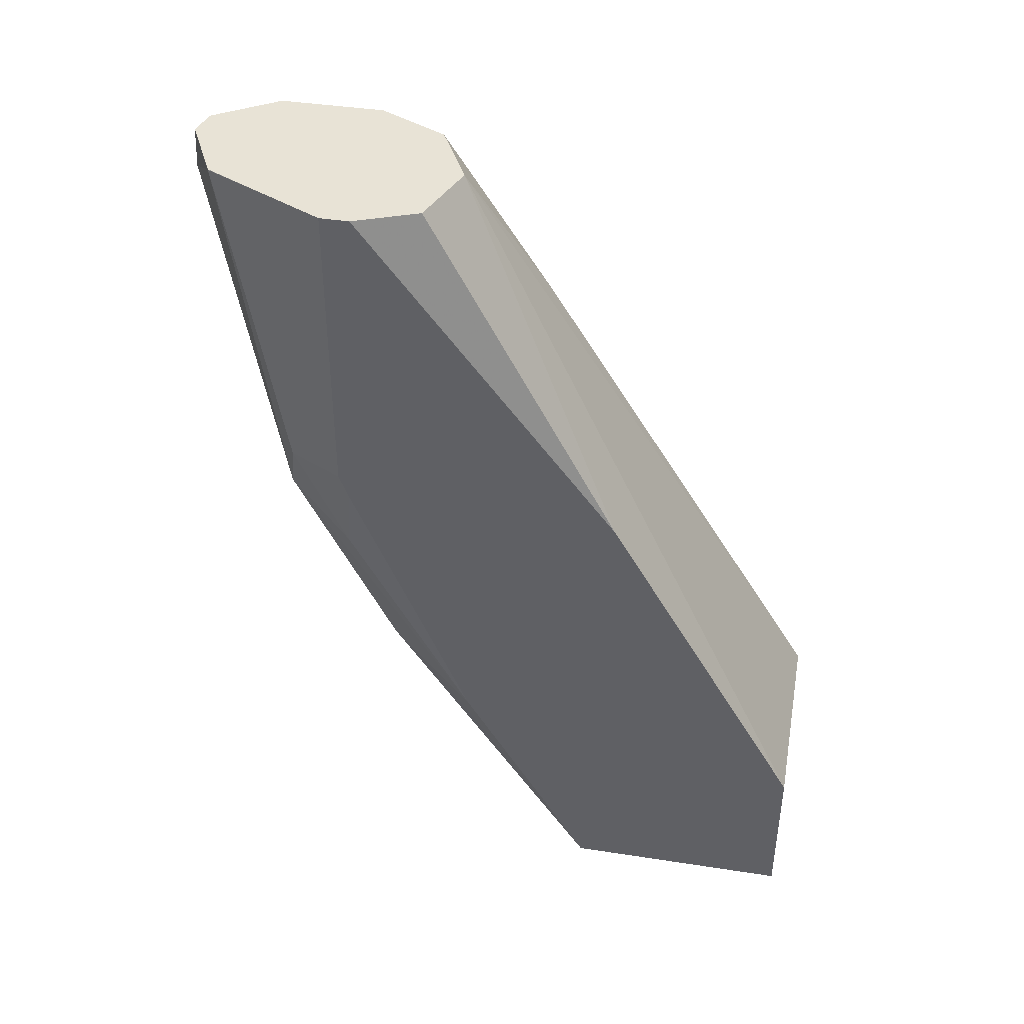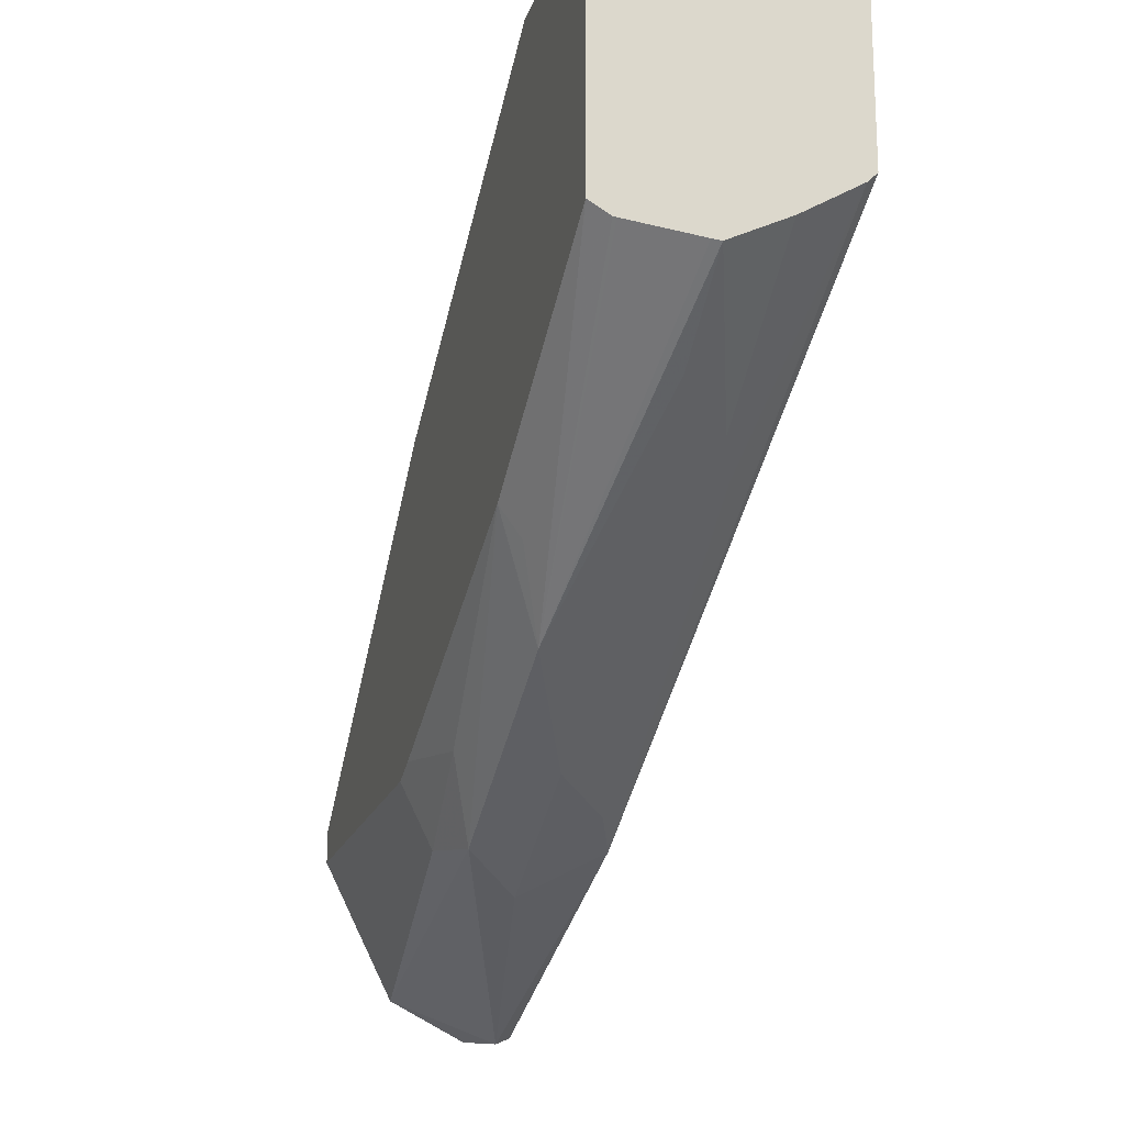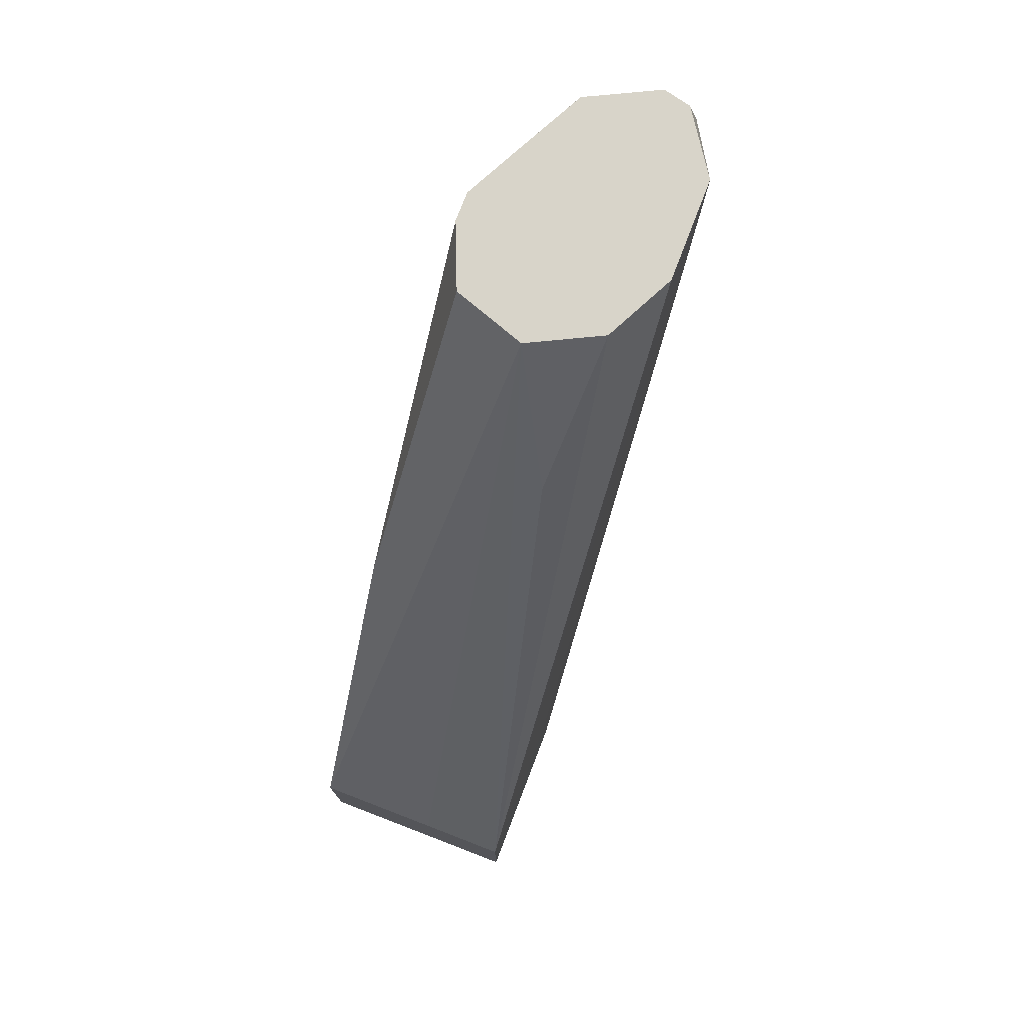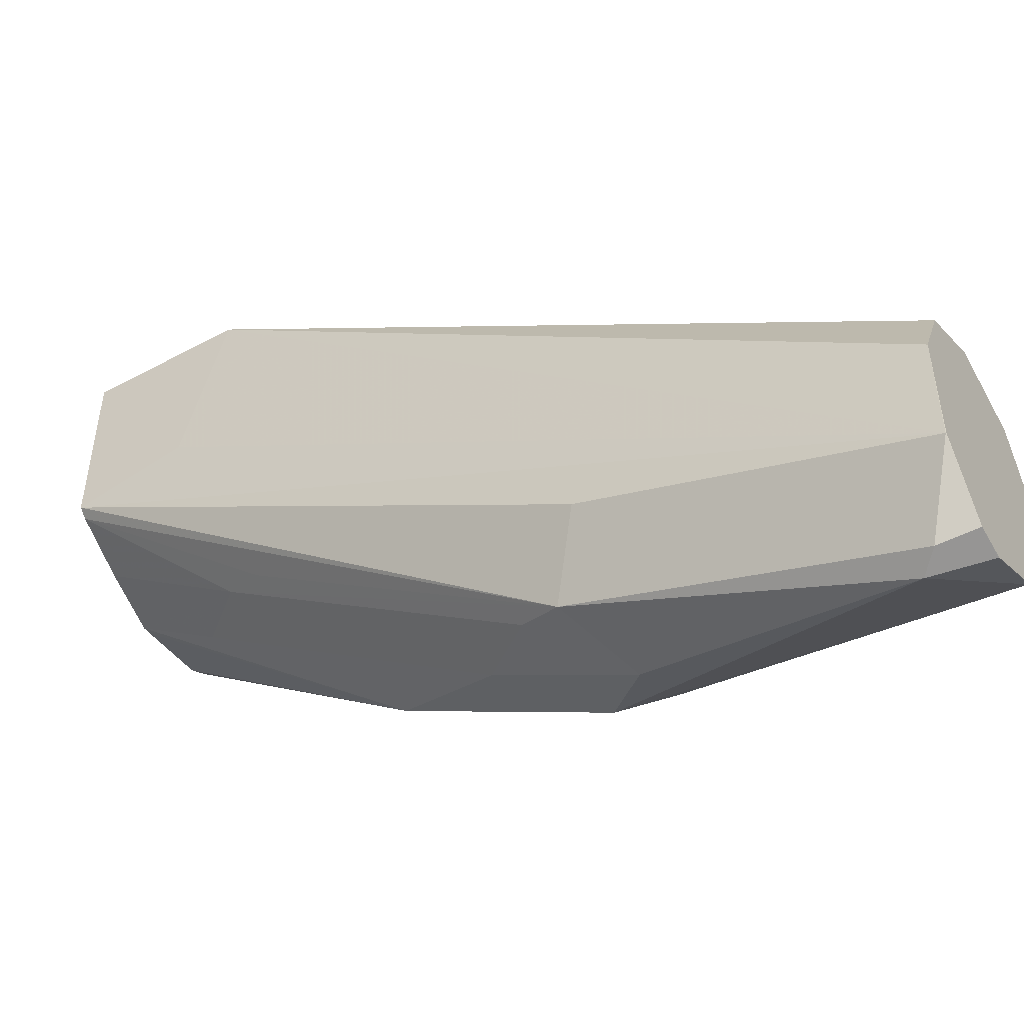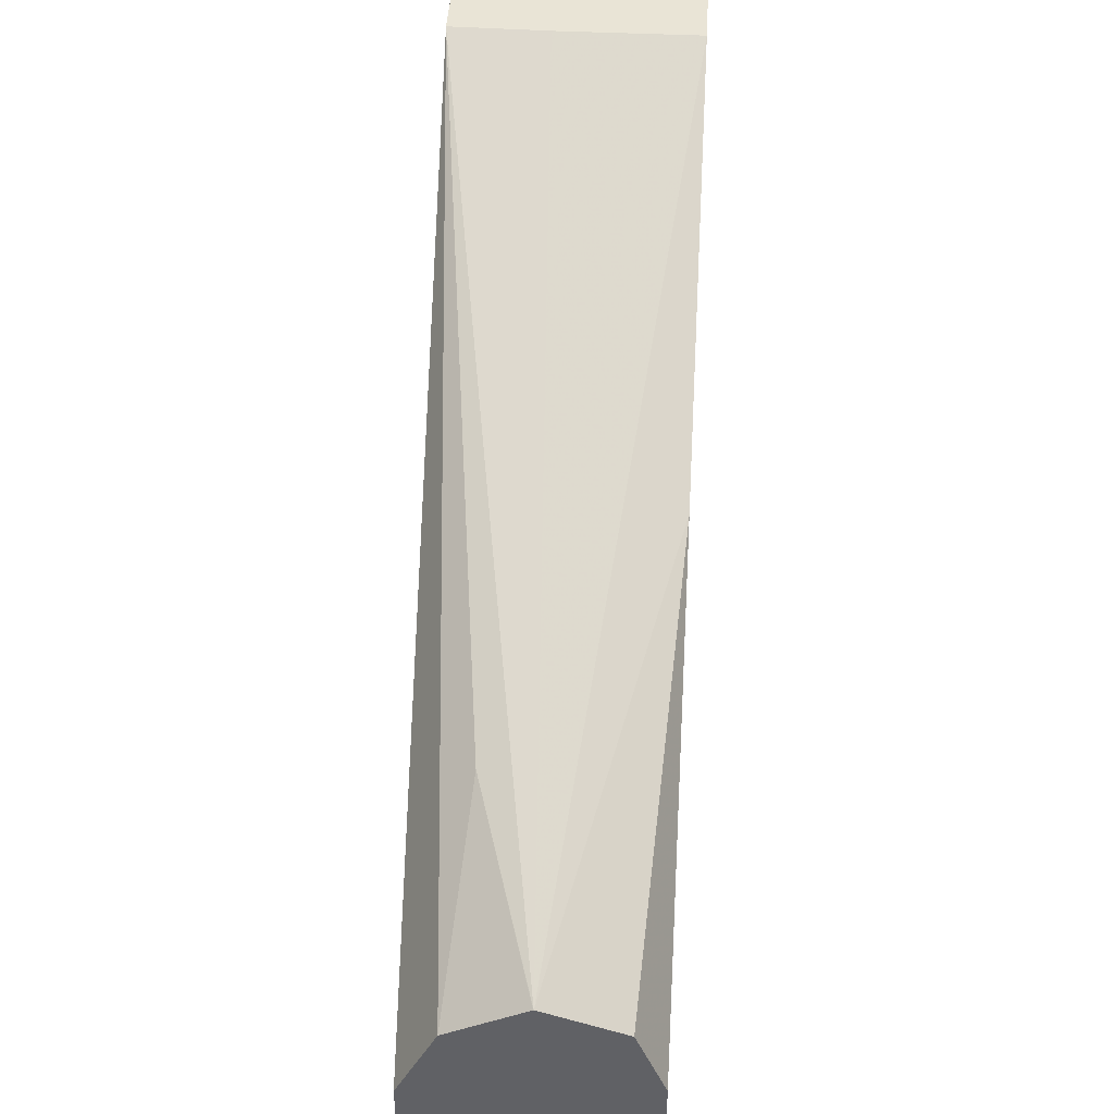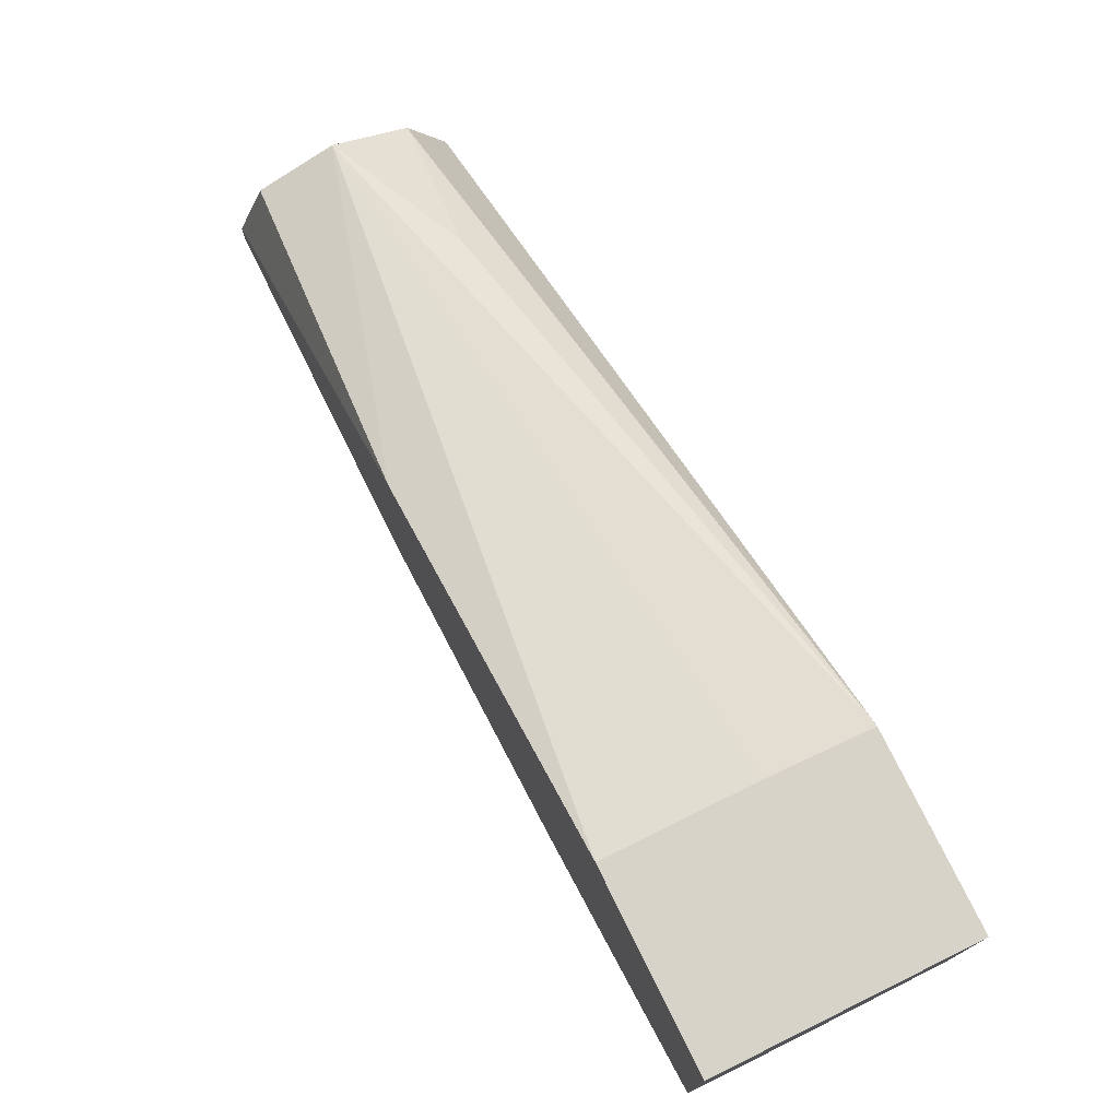
<metadata>
{"format":"obj","ext":"obj","renderer":"f3d","projection":"perspective","resolution":1024,"background":"white","views":[{"elev":41.5,"azim":-79.4,"up":"+Y"},{"elev":-19.2,"azim":-15.9,"up":"+Z"},{"elev":75.5,"azim":21.0,"up":"+Y"},{"elev":-48.2,"azim":121.2,"up":"+Z"},{"elev":42.5,"azim":-176.7,"up":"+Z"},{"elev":76.5,"azim":-26.3,"up":"+Z"}]}
</metadata>
<code>
v 0.002116 0.2915 -0.543
v 0.002116 0.2915 -0.6153
v 0.06928 0.2915 -0.543
v 0.002116 0.3422 -0.543
v 0.008039 0.2915 -0.6187
v 0.002116 0.3643 -0.658
v 0.008282 0.3643 -0.6664
v 0.01656 0.3808 -0.6871
v 0.06928 0.2915 -0.5995
v 0.06928 0.3415 -0.543
v 0.04205 0.3422 -0.543
v 0.03312 0.5631 -0.6623
v 0.002116 0.454 -0.6078
v 0.008972 0.2915 -0.6188
v 0.002116 0.4551 -0.6964
v 0.008282 0.4305 -0.6995
v 0.01656 0.447 -0.7202
v 0.03312 0.3201 -0.6402
v 0.03273 0.2915 -0.6211
v 0.03002 0.2915 -0.6209
v 0.03312 0.4194 -0.7064
v 0.06928 0.3281 -0.593
v 0.06658 0.2915 -0.6022
v 0.05519 0.4526 -0.7175
v 0.06623 0.4636 -0.6954
v 0.06623 0.5629 -0.7285
v 0.06623 0.5631 -0.6954
v 0.05524 0.5631 -0.6734
v 0.05519 0.5631 -0.6733
v 0.04967 0.5133 -0.6375
v 0.03323 0.5631 -0.6623
v 0.01029 0.5631 -0.6703
v 0.002116 0.5631 -0.6903
v 0.002116 0.4636 -0.6996
v 0.01104 0.4636 -0.7175
v 0.02208 0.5629 -0.7395
v 0.04967 0.5464 -0.7533
v 0.03312 0.4636 -0.7285
v 0.04967 0.3394 -0.6457
v 0.04967 0.2915 -0.6126
v 0.04967 0.4388 -0.7119
v 0.05519 0.3532 -0.6512
v 0.05519 0.5519 -0.7506
v 0.05295 0.5631 -0.7483
v 0.06619 0.5631 -0.7285
v 0.002116 0.5631 -0.6996
v 0.01104 0.5631 -0.7175
v 0.02215 0.5631 -0.7395
v 0.04412 0.5631 -0.7505
v 0.04415 0.5629 -0.7506
v 0.0442 0.5631 -0.7505
f 19 39 40
f 16 34 35
f 18 41 39
f 18 21 41
f 18 39 19
f 17 37 38
f 17 35 36
f 16 35 17
f 15 34 16
f 12 51 49
f 12 32 13
f 12 33 32
f 12 46 33
f 12 47 46
f 12 48 47
f 12 49 48
f 12 44 51
f 12 45 44
f 12 27 45
f 21 38 41
f 13 32 33
f 23 40 39
f 36 47 48
f 23 42 24
f 49 51 50
f 44 50 51
f 43 50 44
f 37 50 43
f 36 50 37
f 36 49 50
f 36 48 49
f 12 28 27
f 36 46 47
f 34 36 35
f 23 39 42
f 34 46 36
f 26 45 27
f 26 44 45
f 26 43 44
f 24 39 41
f 24 42 39
f 24 26 25
f 24 43 26
f 24 37 43
f 24 38 37
f 24 41 38
f 29 31 30
f 12 29 28
f 17 36 37
f 12 30 31
f 2 8 5
f 2 7 8
f 2 6 7
f 1 6 2
f 1 15 6
f 1 34 15
f 1 46 34
f 1 13 33
f 1 4 13
f 1 11 4
f 1 10 11
f 1 3 10
f 1 9 3
f 1 23 9
f 1 40 23
f 1 19 40
f 1 20 19
f 1 14 20
f 1 5 14
f 1 2 5
f 12 31 29
f 3 9 22
f 3 22 10
f 1 33 46
f 4 12 13
f 10 12 11
f 4 11 12
f 10 29 30
f 10 28 29
f 10 27 28
f 10 26 27
f 10 22 26
f 9 26 22
f 9 25 26
f 9 24 25
f 9 23 24
f 10 30 12
f 8 38 21
f 8 21 18
f 5 8 14
f 6 15 16
f 6 16 17
f 6 17 8
f 6 8 7
f 8 19 20
f 8 20 14
f 8 17 38
f 8 18 19

</code>
